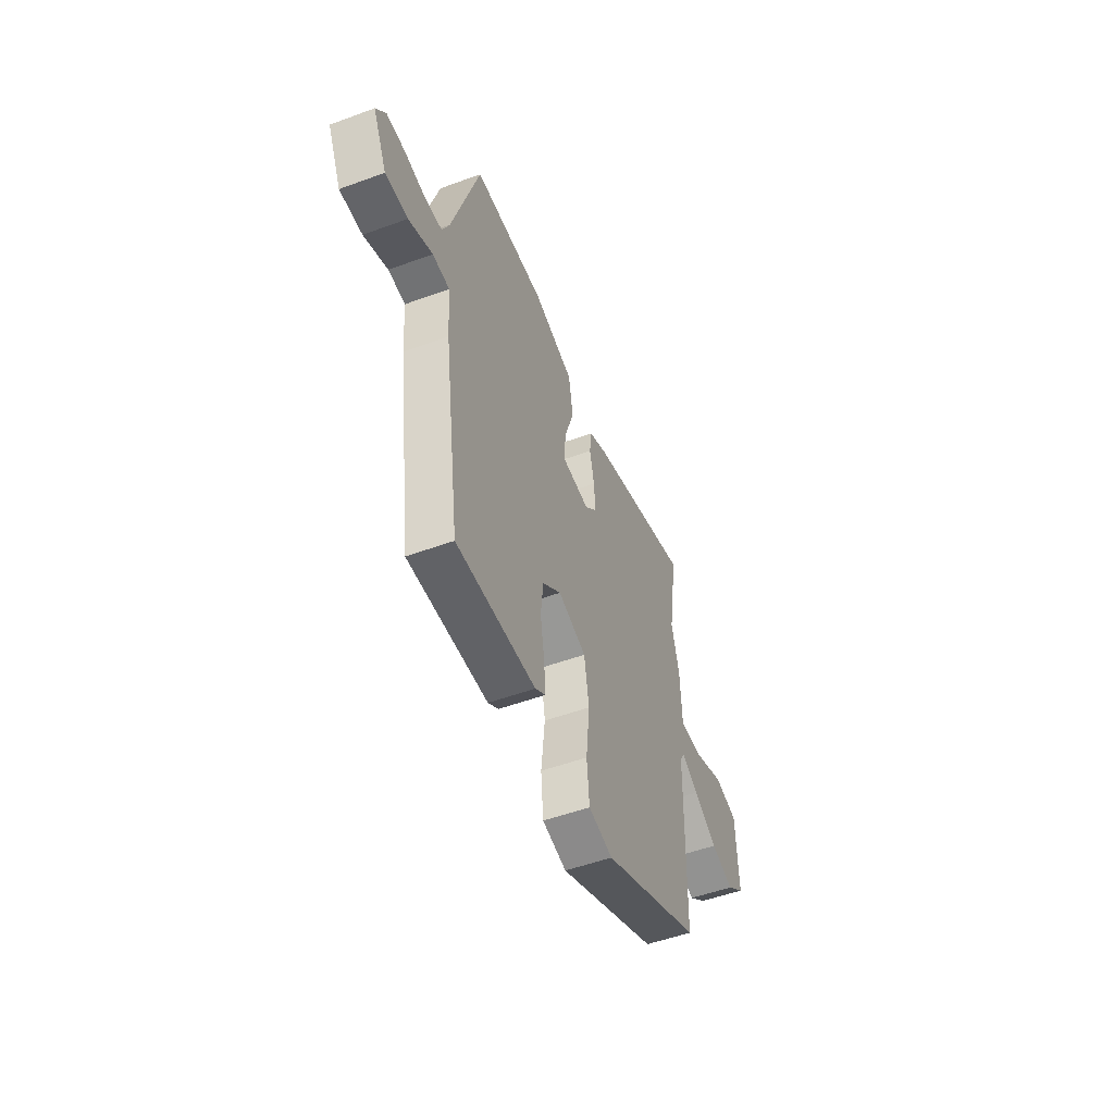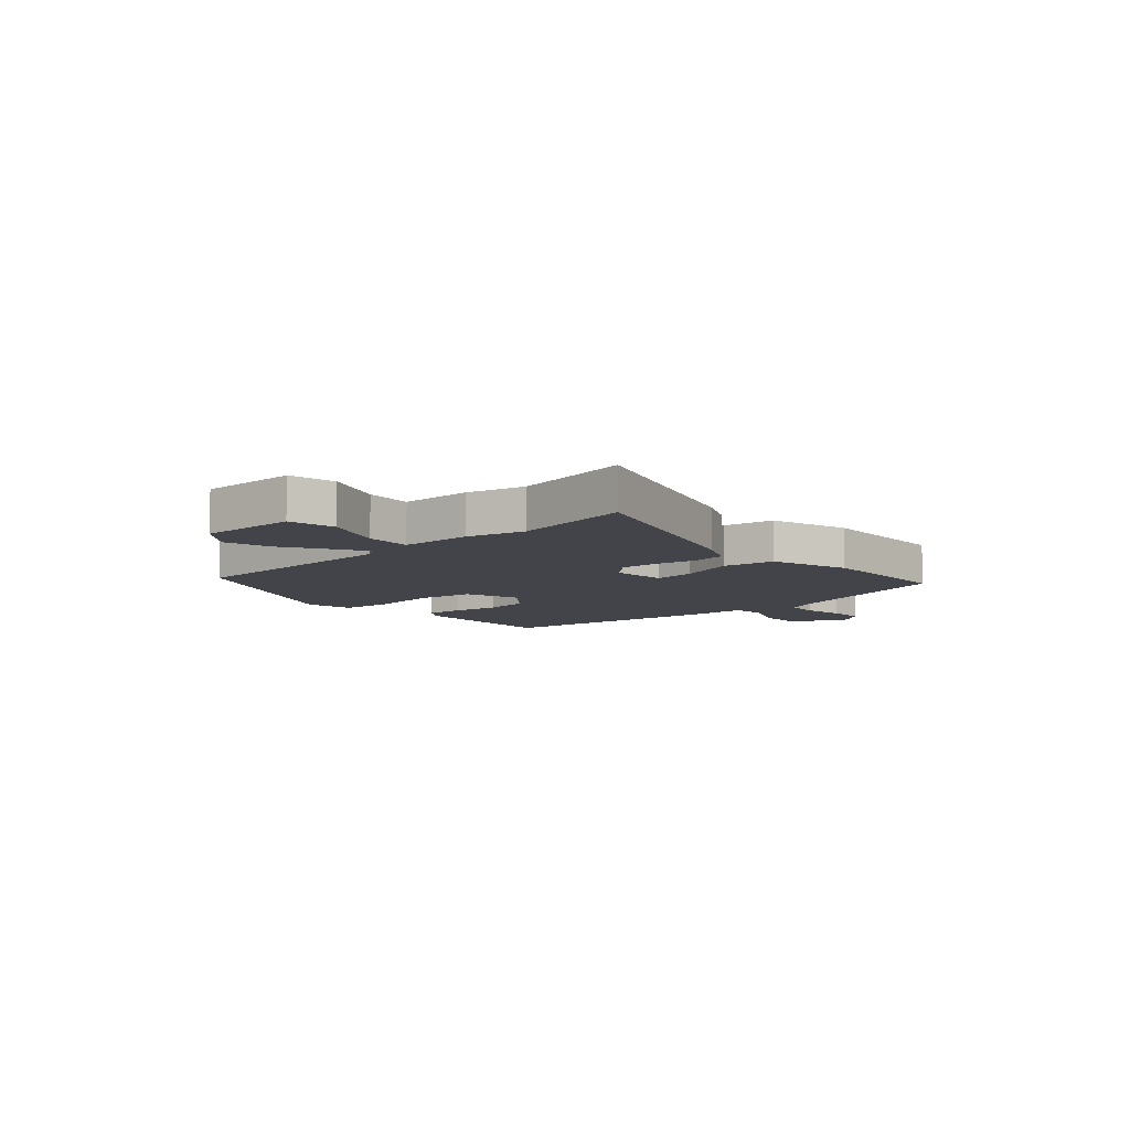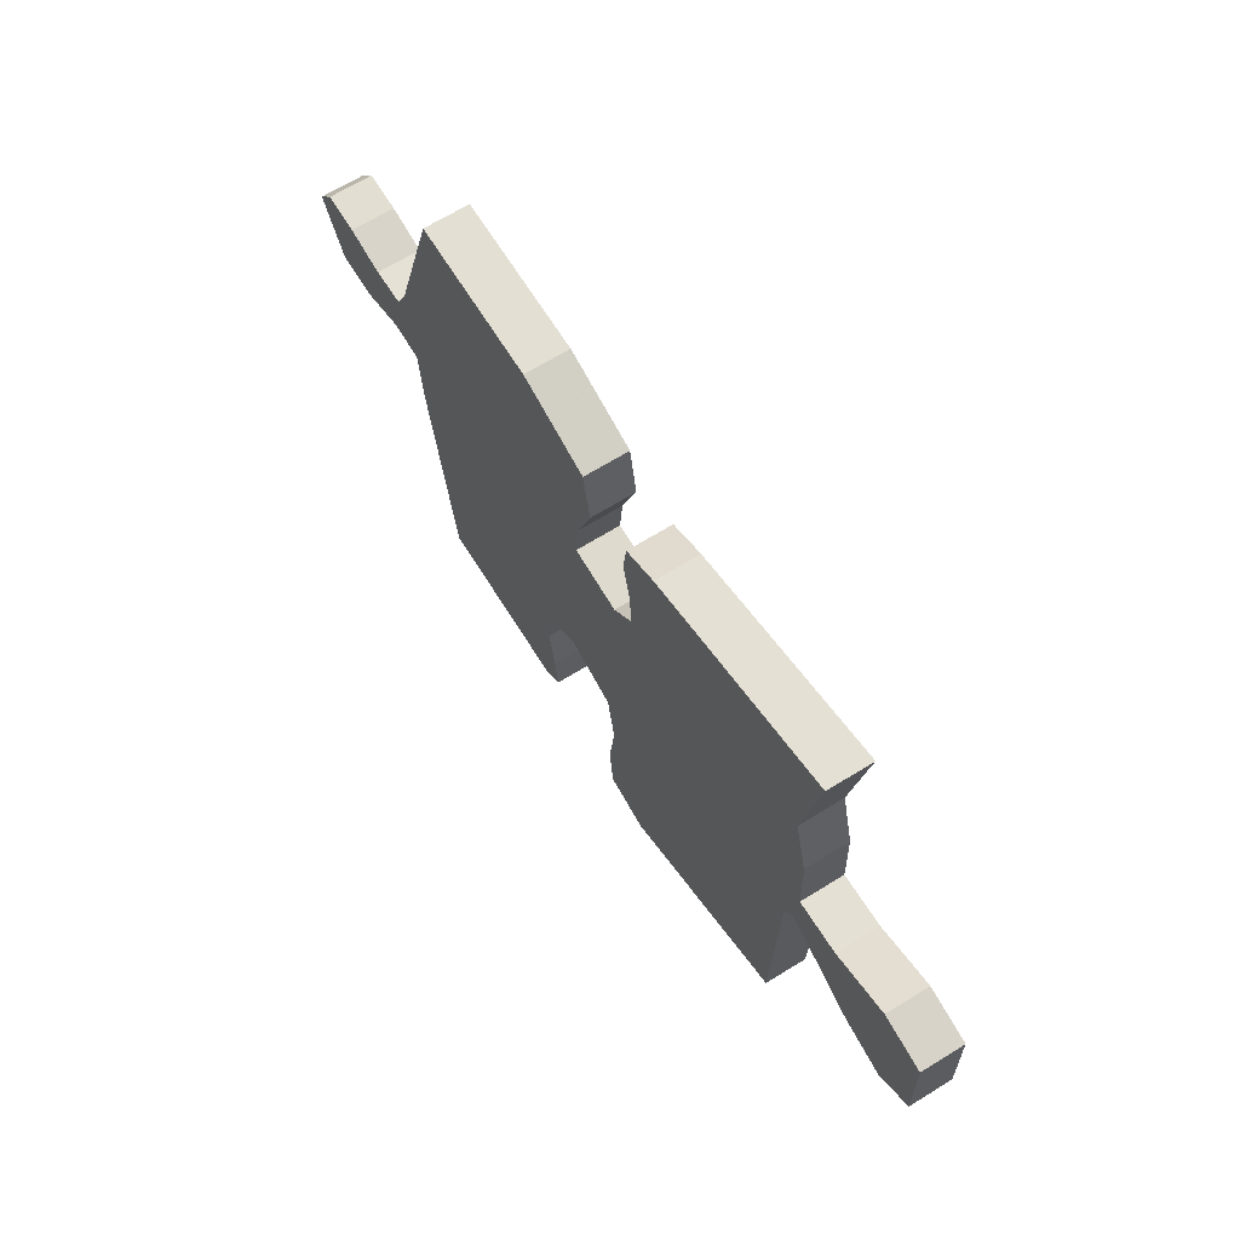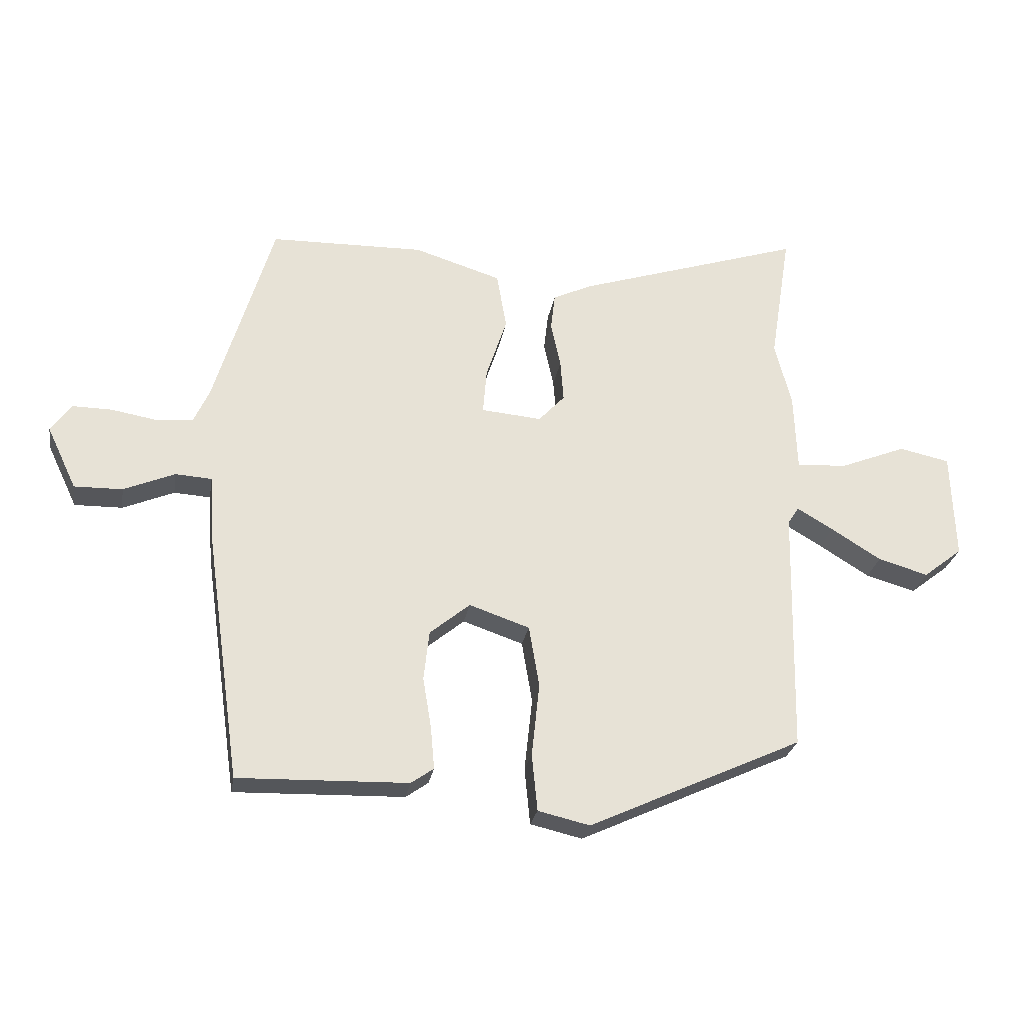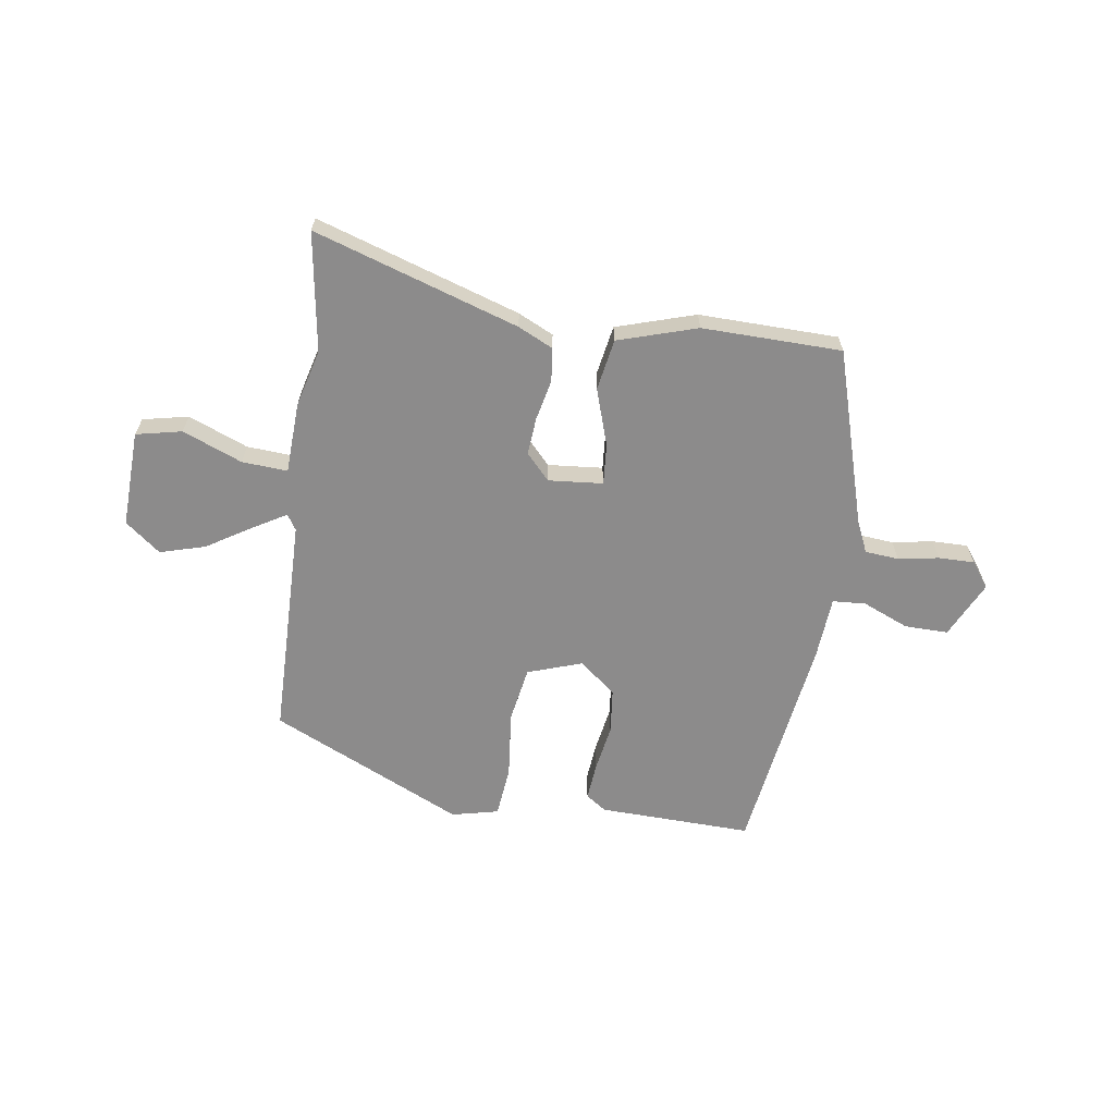
<metadata>
{"format":"obj","ext":"obj","renderer":"f3d","projection":"perspective","resolution":1024,"background":"white","views":[{"elev":-52.0,"azim":111.6,"up":"+Z"},{"elev":-8.5,"azim":-47.8,"up":"+Y"},{"elev":67.3,"azim":-121.7,"up":"+Z"},{"elev":-26.0,"azim":170.7,"up":"+Z"},{"elev":-64.0,"azim":-8.6,"up":"+Y"}]}
</metadata>
<code>
v -0.479 0.07 -0.378
v -0.487 0.07 0.025
v -0.505 0.07 0.053
v -0.564 0.07 0.018
v -0.646 0.07 -0.033
v -0.728 0.07 -0.057
v -0.792 0.07 -0.007
v -0.786 0.07 0.169
v -0.703 0.07 0.187
v -0.595 0.07 0.144
v -0.512 0.07 0.139
v -0.507 0.07 0.267
v -0.48 0.07 0.372
v -0.514 0.07 0.587
v -0.143 0.07 0.469
v -0.079 0.07 0.439
v -0.072 0.07 0.378
v -0.088 0.07 0.304
v -0.093 0.07 0.236
v -0.05 0.07 0.19
v 0.049 0.07 0.199
v 0.043 0.07 0.273
v 0.009 0.07 0.376
v 0.025 0.07 0.469
v 0.168 0.07 0.514
v 0.421 0.07 0.51
v 0.517 0.07 0.193
v 0.543 0.07 0.136
v 0.604 0.07 0.131
v 0.678 0.07 0.144
v 0.743 0.07 0.145
v 0.777 0.07 0.099
v 0.728 0.07 -0.004
v 0.649 0.07 -0.003
v 0.565 0.07 0.032
v 0.505 0.07 0.028
v 0.497 0.07 -0.087
v 0.44 0.07 -0.491
v 0.161 0.07 -0.484
v 0.124 0.07 -0.458
v 0.13 0.07 -0.39
v 0.144 0.07 -0.305
v 0.135 0.07 -0.224
v 0.069 0.07 -0.17
v -0.03 0.07 -0.204
v -0.047 0.07 -0.305
v -0.034 0.07 -0.426
v -0.043 0.07 -0.519
v -0.128 0.07 -0.539
v -0.479 0 -0.378
v -0.487 0 0.025
v -0.505 0 0.053
v -0.564 0 0.018
v -0.646 0 -0.033
v -0.728 0 -0.057
v -0.792 0 -0.007
v -0.786 0 0.169
v -0.703 0 0.187
v -0.595 0 0.144
v -0.512 0 0.139
v -0.507 0 0.267
v -0.48 0 0.372
v -0.514 0 0.587
v -0.143 0 0.469
v -0.079 0 0.439
v -0.072 0 0.378
v -0.088 0 0.304
v -0.093 0 0.236
v -0.05 0 0.19
v 0.049 0 0.199
v 0.043 0 0.273
v 0.009 0 0.376
v 0.025 0 0.469
v 0.168 0 0.514
v 0.421 0 0.51
v 0.517 0 0.193
v 0.543 0 0.136
v 0.604 0 0.131
v 0.678 0 0.144
v 0.743 0 0.145
v 0.777 0 0.099
v 0.728 0 -0.004
v 0.649 0 -0.003
v 0.565 0 0.032
v 0.505 0 0.028
v 0.497 0 -0.087
v 0.44 0 -0.491
v 0.161 0 -0.484
v 0.124 0 -0.458
v 0.13 0 -0.39
v 0.144 0 -0.305
v 0.135 0 -0.224
v 0.069 0 -0.17
v -0.03 0 -0.204
v -0.047 0 -0.305
v -0.034 0 -0.426
v -0.043 0 -0.519
v -0.128 0 -0.539
f 49 1 2
f 48 49 2
f 47 48 2
f 46 47 2
f 45 46 2 3
f 44 45 3
f 40 41 42
f 39 40 42
f 38 39 42
f 37 38 42
f 36 37 42
f 36 42 43
f 33 34 35
f 32 33 35
f 31 32 35
f 30 31 35
f 29 30 35
f 28 29 35 36
f 36 43 44
f 28 36 44
f 27 28 44
f 25 26 27
f 24 25 27
f 23 24 27
f 22 23 27
f 16 17 18
f 15 16 18
f 14 15 18
f 13 14 18
f 13 18 19
f 12 13 19
f 11 12 19
f 8 9 10
f 7 8 10
f 6 7 10
f 5 6 10
f 4 5 10
f 3 4 10 11
f 11 19 20
f 3 11 20
f 44 3 20
f 21 22 27
f 20 21 27 44
f 51 50 98
f 51 98 97
f 51 97 96
f 51 96 95
f 52 51 95 94
f 52 94 93
f 91 90 89
f 91 89 88
f 91 88 87
f 91 87 86
f 91 86 85
f 92 91 85
f 84 83 82
f 84 82 81
f 84 81 80
f 84 80 79
f 84 79 78
f 85 84 78 77
f 93 92 85
f 93 85 77
f 93 77 76
f 76 75 74
f 76 74 73
f 76 73 72
f 76 72 71
f 67 66 65
f 67 65 64
f 67 64 63
f 67 63 62
f 68 67 62
f 68 62 61
f 68 61 60
f 59 58 57
f 59 57 56
f 59 56 55
f 59 55 54
f 59 54 53
f 60 59 53 52
f 69 68 60
f 69 60 52
f 69 52 93
f 76 71 70
f 93 76 70 69
f 1 50 51 2
f 2 51 52 3
f 3 52 53 4
f 4 53 54 5
f 5 54 55 6
f 6 55 56 7
f 7 56 57 8
f 8 57 58 9
f 9 58 59 10
f 10 59 60 11
f 11 60 61 12
f 12 61 62 13
f 13 62 63 14
f 14 63 64 15
f 15 64 65 16
f 16 65 66 17
f 17 66 67 18
f 18 67 68 19
f 19 68 69 20
f 20 69 70 21
f 21 70 71 22
f 22 71 72 23
f 23 72 73 24
f 24 73 74 25
f 25 74 75 26
f 26 75 76 27
f 27 76 77 28
f 28 77 78 29
f 29 78 79 30
f 30 79 80 31
f 31 80 81 32
f 32 81 82 33
f 33 82 83 34
f 34 83 84 35
f 35 84 85 36
f 36 85 86 37
f 37 86 87 38
f 38 87 88 39
f 39 88 89 40
f 40 89 90 41
f 41 90 91 42
f 42 91 92 43
f 43 92 93 44
f 44 93 94 45
f 45 94 95 46
f 46 95 96 47
f 47 96 97 48
f 48 97 98 49
f 49 98 50 1

</code>
